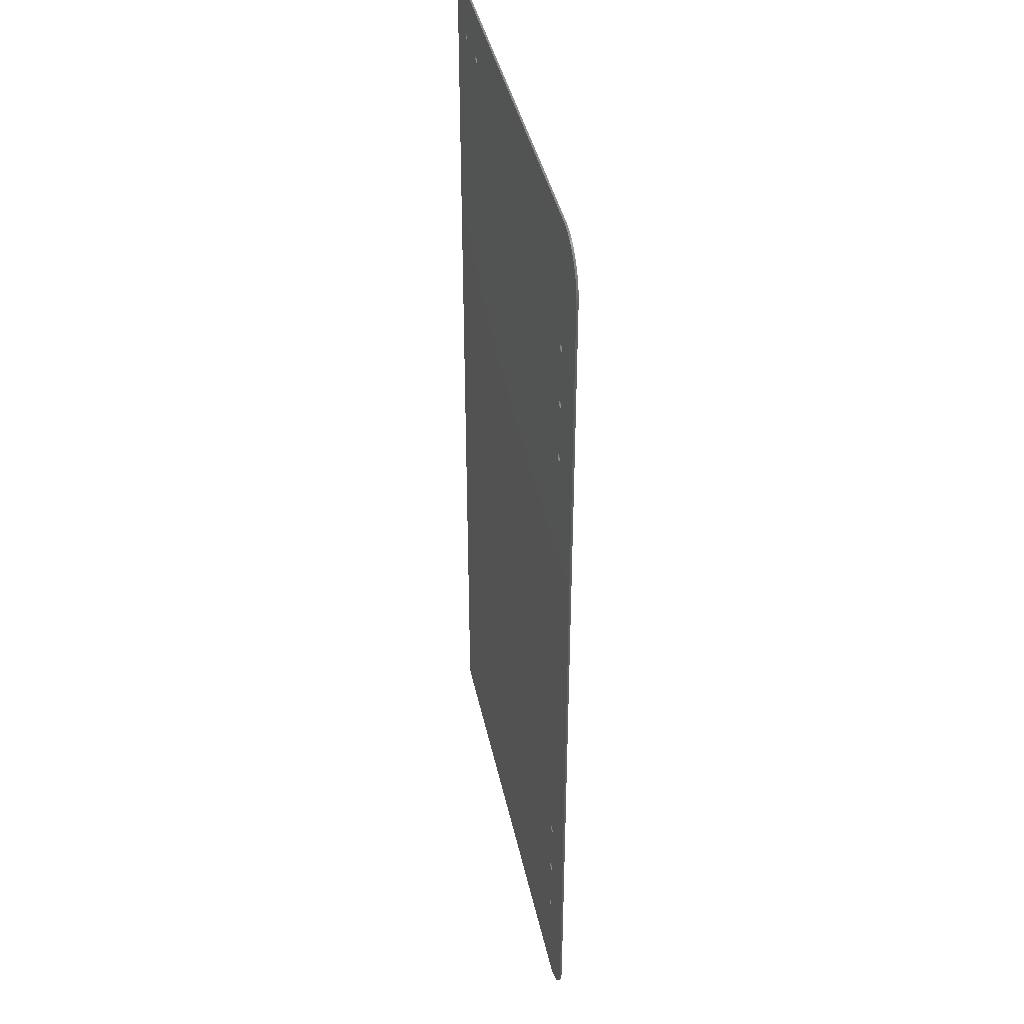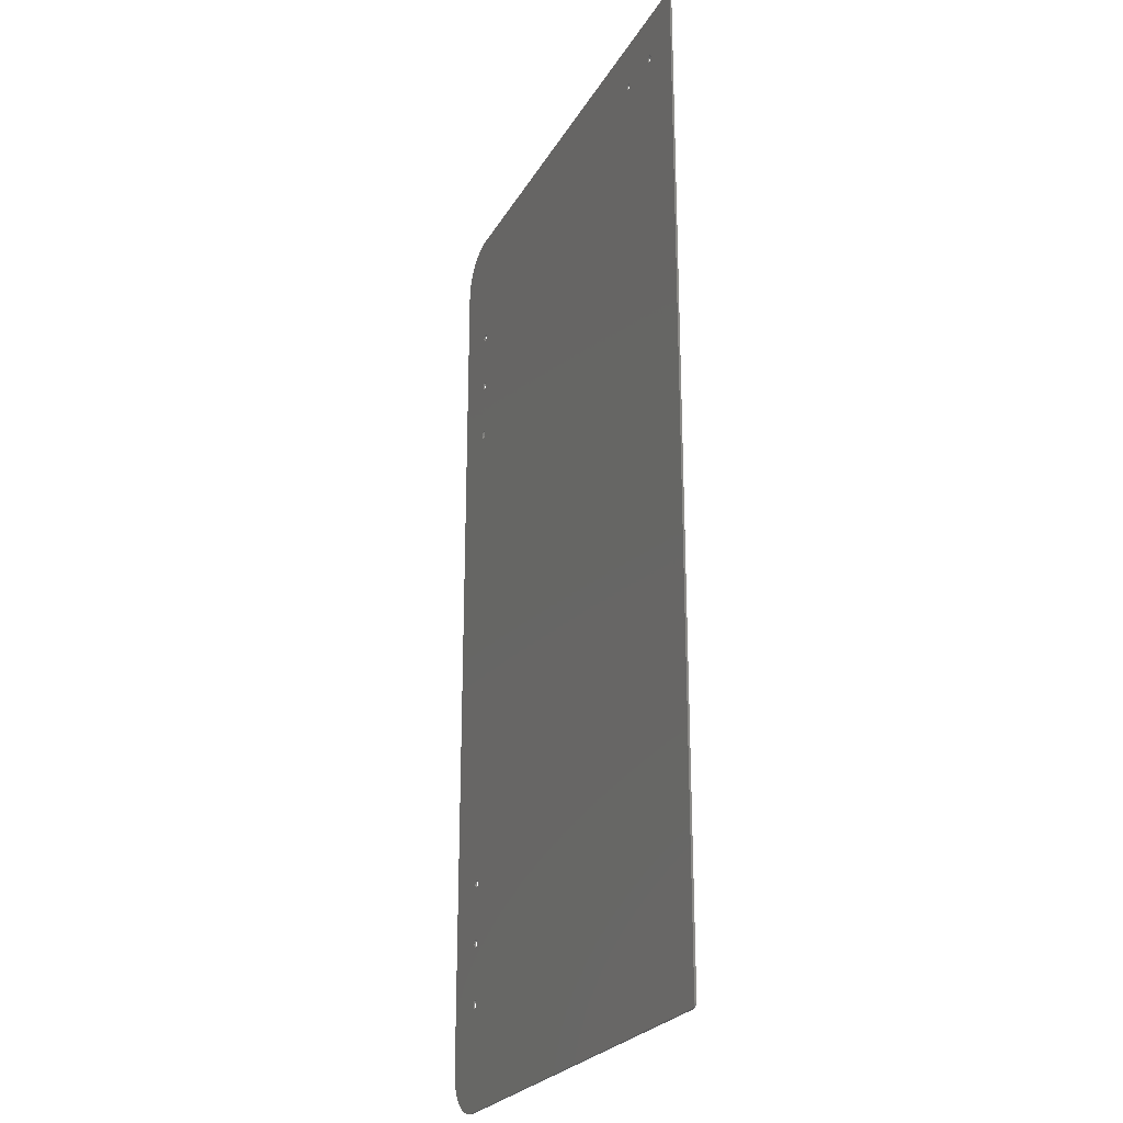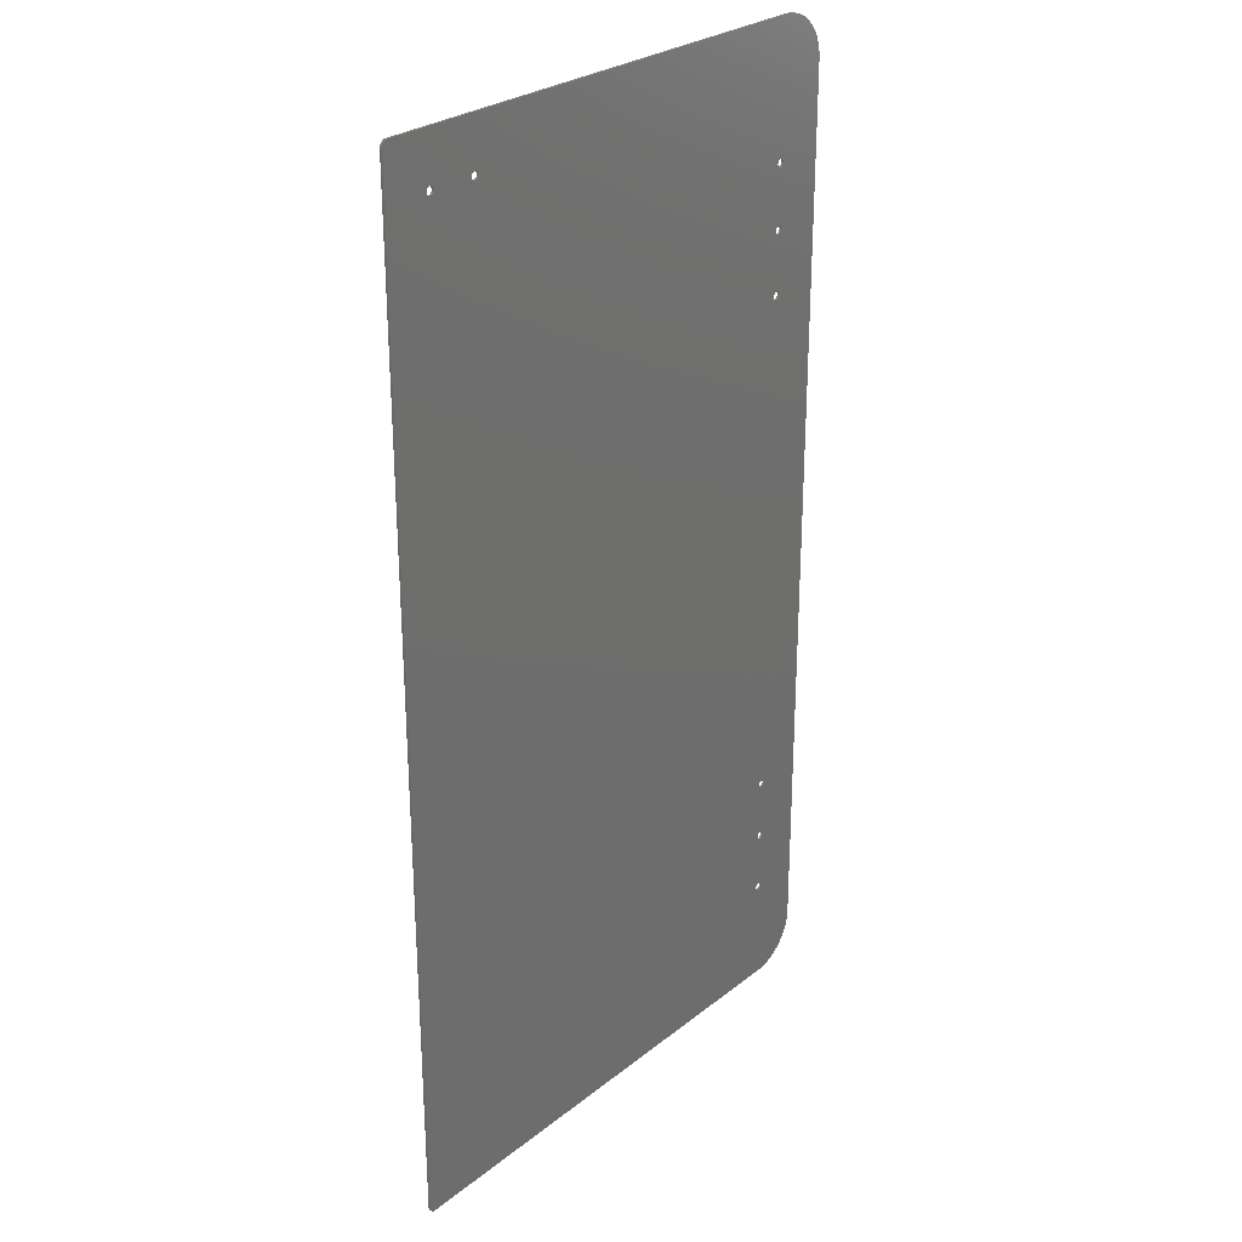
<metadata>
{"format":"stl","ext":"stl","renderer":"f3d","projection":"perspective","resolution":1024,"background":"white","views":[{"elev":40.0,"azim":78.3,"up":"+Y"},{"elev":-24.3,"azim":-113.1,"up":"+Y"},{"elev":27.5,"azim":-50.0,"up":"+Y"}]}
</metadata>
<code>
# stl→obj: 352 verts, 732 faces
v 196.8 149.4 0.8
v 197.6 150.9 0
v 197.6 150.9 0.8
v 196.8 149.4 0
v 199.4 147.9 0
v 200.2 149.4 0.8
v 200.2 149.4 0
v 199.4 147.9 0.8
v 197.6 147.9 0.8
v 197.6 147.9 0
v 199.4 150.9 0.8
v 199.4 150.9 0
v 199.4 97.88 0
v 200.2 99.38 0.8
v 200.2 99.38 0
v 199.4 97.88 0.8
v 196.8 99.38 0.8
v 197.6 100.9 0
v 197.6 100.9 0.8
v 196.8 99.38 0
v 199.4 100.9 0.8
v 199.4 100.9 0
v 197.6 97.88 0.8
v 197.6 97.88 0
v 196.8 124.4 0.8
v 197.6 125.9 0
v 197.6 125.9 0.8
v 196.8 124.4 0
v 199.4 122.9 0
v 200.2 124.4 0.8
v 200.2 124.4 0
v 199.4 122.9 0.8
v 197.6 122.9 0.8
v 197.6 122.9 0
v 199.4 125.9 0.8
v 199.4 125.9 0
v 197.6 -160.9 0.8
v 196.8 -159.4 0
v 196.8 -159.4 0.8
v 197.6 -160.9 0
v 200.2 -159.4 0
v 199.4 -157.9 0.8
v 199.4 -157.9 0
v 200.2 -159.4 0.8
v 197.6 -157.9 0
v 197.6 -157.9 0.8
v 199.4 -160.9 0
v 199.4 -160.9 0.8
v 200.2 -109.4 0
v 199.4 -107.9 0.8
v 199.4 -107.9 0
v 200.2 -109.4 0.8
v 197.6 -110.9 0.8
v 196.8 -109.4 0
v 196.8 -109.4 0.8
v 197.6 -110.9 0
v 199.4 -110.9 0
v 199.4 -110.9 0.8
v 197.6 -107.9 0
v 197.6 -107.9 0.8
v 197.6 -135.9 0.8
v 196.8 -134.4 0
v 196.8 -134.4 0.8
v 197.6 -135.9 0
v 200.2 -134.4 0
v 199.4 -132.9 0.8
v 199.4 -132.9 0
v 200.2 -134.4 0.8
v 197.6 -132.9 0
v 197.6 -132.9 0.8
v 199.4 -135.9 0
v 199.4 -135.9 0.8
v 0.5137 200.3 0
v 0.5546 200.5 0.8
v 0.5546 200.5 0
v 0.5137 200.3 0.8
v 0.5546 -200.5 0
v 0.5137 -200.3 0.8
v 0.5137 -200.3 0
v 0.5546 -200.5 0.8
v 0.6223 200.8 0
v 0.7161 201 0.8
v 0.7161 201 0
v 0.6223 200.8 0.8
v 0.5 -200 0
v 0.5 200 0.8
v 0.5 200 0
v 0.5 -200 0.8
v 1.327 -201.9 0
v 1.142 -201.7 0.8
v 1.142 -201.7 0
v 1.327 -201.9 0.8
v 3 202.5 0
v 2.739 202.5 0.8
v 3 202.5 0.8
v 2.739 202.5 0
v 3 -202.5 0
v 200 -202.5 0.8
v 3 -202.5 0.8
v 200 -202.5 0
v 2.227 202.4 0
v 1.983 202.3 0.8
v 2.227 202.4 0.8
v 1.983 202.3 0
v 204.2 -202.1 0
v 206.2 -201.5 0.8
v 204.2 -202.1 0.8
v 206.2 -201.5 0
v 200 202.5 0
v 200 202.5 0.8
v 1.75 -202.2 0
v 1.983 -202.3 0.8
v 1.75 -202.2 0.8
v 1.983 -202.3 0
v 218.3 190.6 0.8
v 217.3 192.5 0
v 217.3 192.5 0.8
v 218.3 190.6 0
v 2.48 202.4 0.8
v 2.48 202.4 0
v 0.8349 201.2 0.8
v 0.8349 201.2 0
v 202.1 -202.4 0.8
v 202.1 -202.4 0
v 219 -188.7 0.8
v 219.6 -186.7 0
v 219.6 -186.7 0.8
v 219 -188.7 0
v 208.1 -200.8 0
v 210 -199.8 0.8
v 208.1 -200.8 0.8
v 210 -199.8 0
v 213.4 -197.4 0.8
v 214.9 -195.9 0
v 214.9 -195.9 0.8
v 213.4 -197.4 0
v 202.1 202.4 0
v 202.1 202.4 0.8
v 1.75 202.2 0.8
v 1.75 202.2 0
v 219.9 -184.6 0
v 219.9 -184.6 0.8
v 220 182.5 0.8
v 219.9 184.6 0
v 219.9 184.6 0.8
v 220 182.5 0
v 220 -182.5 0.8
v 220 -182.5 0
v 0.9774 201.5 0.8
v 0.9774 201.5 0
v 211.8 -198.7 0
v 211.8 -198.7 0.8
v 211.8 198.7 0
v 210 199.8 0.8
v 211.8 198.7 0.8
v 210 199.8 0
v 216.2 -194.3 0.8
v 217.3 -192.5 0
v 217.3 -192.5 0.8
v 216.2 -194.3 0
v 208.1 200.8 0
v 206.2 201.5 0.8
v 208.1 200.8 0.8
v 206.2 201.5 0
v 2.739 -202.5 0
v 2.739 -202.5 0.8
v 204.2 202.1 0.8
v 204.2 202.1 0
v 0.9774 -201.5 0.8
v 0.9774 -201.5 0
v 40.12 181 0.8
v 219.6 186.7 0.8
v 219 188.7 0.8
v 216.2 194.3 0.8
v 214.9 195.9 0.8
v 213.4 197.4 0.8
v 218.3 -190.6 0.8
v 41.32 181.8 0.8
v 41.02 181.4 0.8
v 41.18 181.6 0.8
v 40.37 181 0.8
v 39.88 181 0.8
v 41.48 182.3 0.8
v 41.5 182.5 0.8
v 41.48 182.7 0.8
v 41.42 183 0.8
v 41.32 183.2 0.8
v 41.18 183.4 0.8
v 41.02 183.6 0.8
v 40.82 183.8 0.8
v 40.6 183.9 0.8
v 40.37 184 0.8
v 40.12 184 0.8
v 38.52 182.7 0.8
v 21.5 182.5 0.8
v 38.5 182.5 0.8
v 21.48 182.7 0.8
v 38.58 183 0.8
v 21.42 183 0.8
v 38.68 183.2 0.8
v 21.32 183.2 0.8
v 38.82 183.4 0.8
v 21.18 183.4 0.8
v 38.98 183.6 0.8
v 21.02 183.6 0.8
v 39.18 183.8 0.8
v 20.82 183.8 0.8
v 39.4 183.9 0.8
v 39.63 184 0.8
v 39.88 184 0.8
v 20.6 183.9 0.8
v 20.37 184 0.8
v 20.12 184 0.8
v 18.58 183 0.8
v 18.52 182.7 0.8
v 18.68 183.2 0.8
v 18.82 183.4 0.8
v 18.98 183.6 0.8
v 19.18 183.8 0.8
v 19.4 183.9 0.8
v 19.63 184 0.8
v 19.88 184 0.8
v 41.42 182 0.8
v 40.82 181.2 0.8
v 40.6 181.1 0.8
v 20.12 181 0.8
v 39.63 181 0.8
v 20.37 181 0.8
v 39.4 181.1 0.8
v 20.6 181.1 0.8
v 39.18 181.2 0.8
v 20.82 181.2 0.8
v 38.98 181.4 0.8
v 21.02 181.4 0.8
v 38.82 181.6 0.8
v 21.18 181.6 0.8
v 38.68 181.8 0.8
v 21.32 181.8 0.8
v 38.58 182 0.8
v 38.52 182.3 0.8
v 21.48 182.3 0.8
v 21.42 182 0.8
v 19.88 181 0.8
v 19.63 181 0.8
v 19.4 181.1 0.8
v 19.18 181.2 0.8
v 18.98 181.4 0.8
v 18.82 181.6 0.8
v 18.68 181.8 0.8
v 18.5 182.5 0.8
v 18.52 182.3 0.8
v 18.58 182 0.8
v 2.48 -202.4 0.8
v 2.227 -202.4 0.8
v 1.531 202 0.8
v 1.327 201.9 0.8
v 1.142 201.7 0.8
v 1.531 -202 0.8
v 0.8349 -201.2 0.8
v 0.7161 -201 0.8
v 0.6223 -200.8 0.8
v 218.3 -190.6 0
v 219 188.7 0
v 219.6 186.7 0
v 216.2 194.3 0
v 213.4 197.4 0
v 214.9 195.9 0
v 0.6223 -200.8 0
v 1.531 -202 0
v 1.142 201.7 0
v 1.327 201.9 0
v 2.227 -202.4 0
v 0.8349 -201.2 0
v 0.7161 -201 0
v 1.531 202 0
v 40.12 181 0
v 39.88 181 0
v 40.82 181.2 0
v 40.6 181.1 0
v 41.48 182.3 0
v 41.5 182.5 0
v 41.42 182 0
v 41.32 181.8 0
v 41.18 181.6 0
v 41.02 181.4 0
v 40.37 181 0
v 20.12 181 0
v 39.63 181 0
v 20.37 181 0
v 39.4 181.1 0
v 20.6 181.1 0
v 39.18 181.2 0
v 38.52 182.3 0
v 21.5 182.5 0
v 38.5 182.5 0
v 21.48 182.3 0
v 38.58 182 0
v 20.82 181.2 0
v 21.42 182 0
v 21.32 181.8 0
v 38.68 181.8 0
v 21.18 181.6 0
v 38.82 181.6 0
v 21.02 181.4 0
v 38.98 181.4 0
v 19.88 181 0
v 19.63 181 0
v 19.4 181.1 0
v 19.18 181.2 0
v 18.98 181.4 0
v 18.82 181.6 0
v 18.68 181.8 0
v 18.58 182 0
v 41.48 182.7 0
v 41.42 183 0
v 41.32 183.2 0
v 41.18 183.4 0
v 41.02 183.6 0
v 40.82 183.8 0
v 40.6 183.9 0
v 40.37 184 0
v 40.12 184 0
v 39.88 184 0
v 38.52 182.7 0
v 21.48 182.7 0
v 38.58 183 0
v 21.42 183 0
v 38.68 183.2 0
v 21.32 183.2 0
v 38.82 183.4 0
v 21.18 183.4 0
v 38.98 183.6 0
v 21.02 183.6 0
v 39.18 183.8 0
v 20.82 183.8 0
v 39.4 183.9 0
v 20.6 183.9 0
v 39.63 184 0
v 20.37 184 0
v 20.12 184 0
v 19.88 184 0
v 19.63 184 0
v 19.4 183.9 0
v 19.18 183.8 0
v 18.98 183.6 0
v 18.82 183.4 0
v 18.68 183.2 0
v 18.58 183 0
v 18.52 182.7 0
v 18.5 182.5 0
v 18.52 182.3 0
v 2.48 -202.4 0
f 1 2 3
f 2 1 4
f 5 6 7
f 6 5 8
f 9 4 1
f 4 9 10
f 5 9 8
f 9 5 10
f 2 11 3
f 11 2 12
f 7 11 12
f 11 7 6
f 13 14 15
f 14 13 16
f 17 18 19
f 18 17 20
f 18 21 19
f 21 18 22
f 15 21 22
f 21 15 14
f 23 20 17
f 20 23 24
f 13 23 16
f 23 13 24
f 25 26 27
f 26 25 28
f 29 30 31
f 30 29 32
f 33 28 25
f 28 33 34
f 26 35 27
f 35 26 36
f 29 33 32
f 33 29 34
f 31 35 36
f 35 31 30
f 37 38 39
f 38 37 40
f 41 42 43
f 42 41 44
f 39 45 46
f 45 39 38
f 45 42 46
f 42 45 43
f 47 37 48
f 37 47 40
f 47 44 41
f 44 47 48
f 49 50 51
f 50 49 52
f 53 54 55
f 54 53 56
f 57 53 58
f 53 57 56
f 57 52 49
f 52 57 58
f 55 59 60
f 59 55 54
f 59 50 60
f 50 59 51
f 61 62 63
f 62 61 64
f 65 66 67
f 66 65 68
f 63 69 70
f 69 63 62
f 71 61 72
f 61 71 64
f 69 66 70
f 66 69 67
f 71 68 65
f 68 71 72
f 73 74 75
f 74 73 76
f 77 78 79
f 78 77 80
f 81 82 83
f 82 81 84
f 85 86 87
f 86 85 88
f 79 88 85
f 88 79 78
f 89 90 91
f 90 89 92
f 93 94 95
f 94 93 96
f 97 98 99
f 98 97 100
f 101 102 103
f 102 101 104
f 105 106 107
f 106 105 108
f 109 95 110
f 95 109 93
f 111 112 113
f 112 111 114
f 115 116 117
f 116 115 118
f 96 119 94
f 119 96 120
f 83 121 122
f 121 83 82
f 100 123 98
f 123 100 124
f 125 126 127
f 126 125 128
f 129 130 131
f 130 129 132
f 133 134 135
f 134 133 136
f 137 110 138
f 110 137 109
f 104 139 102
f 139 104 140
f 127 141 142
f 141 127 126
f 143 144 145
f 144 143 146
f 147 146 143
f 146 147 148
f 122 149 150
f 149 122 121
f 142 148 147
f 148 142 141
f 151 133 152
f 133 151 136
f 153 154 155
f 154 153 156
f 157 158 159
f 158 157 160
f 161 162 163
f 162 161 164
f 165 99 166
f 99 165 97
f 87 76 73
f 76 87 86
f 132 152 130
f 152 132 151
f 164 167 162
f 167 164 168
f 91 169 170
f 169 91 90
f 72 44 68
f 72 42 44
f 61 42 72
f 61 46 42
f 63 46 61
f 46 63 39
f 58 68 52
f 58 66 68
f 53 66 58
f 53 70 66
f 55 70 53
f 70 55 63
f 16 52 14
f 16 50 52
f 23 50 16
f 23 60 50
f 171 23 17
f 23 171 60
f 32 14 30
f 32 21 14
f 33 21 32
f 33 19 21
f 25 19 33
f 19 25 17
f 8 30 6
f 8 35 30
f 9 35 8
f 9 27 35
f 1 27 9
f 27 1 25
f 110 143 145
f 143 14 147
f 110 145 172
f 52 147 14
f 110 172 173
f 68 147 52
f 110 173 115
f 44 147 68
f 110 115 117
f 48 147 44
f 110 117 174
f 147 48 142
f 110 174 175
f 142 48 127
f 110 175 176
f 127 48 125
f 110 176 155
f 125 48 177
f 110 155 154
f 177 48 159
f 110 154 163
f 159 48 157
f 110 163 162
f 157 48 135
f 110 162 167
f 135 48 133
f 110 167 138
f 133 48 152
f 143 6 30
f 143 110 3
f 143 11 6
f 143 3 11
f 110 1 3
f 178 25 1
f 179 25 180
f 171 17 181
f 182 60 171
f 183 1 184
f 110 184 1
f 110 185 184
f 110 186 185
f 110 187 186
f 110 188 187
f 110 189 188
f 110 190 189
f 110 191 190
f 95 191 110
f 191 95 192
f 192 95 193
f 194 195 196
f 197 194 198
f 199 198 200
f 201 200 202
f 203 202 204
f 205 204 206
f 207 206 208
f 95 208 209
f 95 209 210
f 193 95 210
f 194 197 195
f 198 199 197
f 200 201 199
f 202 203 201
f 204 205 203
f 208 95 211
f 206 207 205
f 208 211 207
f 211 95 212
f 212 95 213
f 214 86 215
f 216 86 214
f 217 86 216
f 218 86 217
f 86 218 95
f 219 95 218
f 220 95 219
f 221 95 220
f 222 95 221
f 213 95 222
f 143 30 14
f 152 48 130
f 130 48 131
f 131 48 106
f 106 48 107
f 107 48 123
f 123 48 98
f 37 98 48
f 39 98 37
f 223 1 183
f 178 1 223
f 25 178 180
f 25 179 17
f 17 179 224
f 17 224 225
f 17 225 181
f 88 60 182
f 99 55 88
f 55 99 63
f 60 88 55
f 226 182 227
f 228 227 229
f 230 229 231
f 232 231 233
f 234 233 235
f 236 235 237
f 238 237 239
f 195 240 196
f 241 240 195
f 240 241 239
f 242 239 241
f 238 239 242
f 237 238 236
f 235 236 234
f 233 234 232
f 231 232 230
f 229 230 228
f 227 228 226
f 182 226 88
f 88 226 243
f 88 243 244
f 88 244 245
f 88 245 246
f 88 246 247
f 88 247 248
f 86 248 249
f 215 86 250
f 250 86 251
f 251 86 252
f 252 86 249
f 248 86 88
f 86 95 94
f 63 99 39
f 86 94 119
f 39 99 98
f 86 119 103
f 99 88 166
f 86 103 102
f 166 88 253
f 86 102 139
f 253 88 254
f 86 139 255
f 254 88 112
f 86 255 256
f 112 88 113
f 86 256 257
f 113 88 258
f 86 257 149
f 258 88 92
f 86 149 121
f 92 88 90
f 86 121 82
f 90 88 169
f 86 82 84
f 169 88 259
f 86 84 74
f 259 88 260
f 86 74 76
f 260 88 261
f 261 88 80
f 80 88 78
f 75 84 81
f 84 75 74
f 159 262 177
f 262 159 158
f 172 263 173
f 263 172 264
f 117 265 174
f 265 117 116
f 168 138 167
f 138 168 137
f 175 266 176
f 266 175 267
f 173 118 115
f 118 173 263
f 120 103 119
f 103 120 101
f 268 80 77
f 80 268 261
f 269 113 258
f 113 269 111
f 270 256 271
f 256 270 257
f 114 254 112
f 254 114 272
f 124 107 123
f 107 124 105
f 177 128 125
f 128 177 262
f 145 264 172
f 264 145 144
f 266 155 176
f 155 266 153
f 170 259 273
f 259 170 169
f 135 160 157
f 160 135 134
f 174 267 175
f 267 174 265
f 274 261 268
f 261 274 260
f 156 163 154
f 163 156 161
f 150 257 270
f 257 150 149
f 108 131 106
f 131 108 129
f 275 256 255
f 256 275 271
f 140 255 139
f 255 140 275
f 89 258 92
f 258 89 269
f 36 7 31
f 36 5 7
f 26 5 36
f 26 10 5
f 28 10 26
f 10 28 4
f 22 31 15
f 22 29 31
f 18 29 22
f 18 34 29
f 20 34 18
f 34 20 28
f 51 15 49
f 51 13 15
f 59 13 51
f 59 24 13
f 85 59 54
f 59 276 24
f 67 49 65
f 67 57 49
f 69 57 67
f 69 56 57
f 62 56 69
f 56 62 54
f 43 65 41
f 43 71 65
f 45 71 43
f 45 64 71
f 38 64 45
f 64 38 62
f 47 148 141
f 148 15 146
f 47 141 126
f 31 146 15
f 47 126 128
f 7 146 31
f 47 128 262
f 12 146 7
f 47 262 158
f 2 146 12
f 47 158 160
f 109 146 2
f 47 160 134
f 146 109 144
f 47 134 136
f 144 109 264
f 47 136 151
f 264 109 263
f 47 151 132
f 263 109 118
f 47 132 129
f 148 49 15
f 47 129 108
f 118 109 116
f 47 108 105
f 116 109 265
f 47 105 124
f 265 109 267
f 148 41 65
f 47 124 100
f 148 47 41
f 100 40 47
f 100 38 40
f 97 62 38
f 62 97 54
f 59 85 277
f 24 276 20
f 278 20 279
f 97 38 100
f 4 280 281
f 4 282 280
f 4 283 282
f 28 283 4
f 283 28 284
f 284 28 285
f 20 285 28
f 285 20 278
f 286 20 276
f 279 20 286
f 59 277 276
f 287 277 85
f 277 287 288
f 289 288 287
f 288 289 290
f 291 290 289
f 290 291 292
f 293 294 295
f 296 293 297
f 298 292 291
f 293 296 294
f 297 299 296
f 297 300 299
f 301 300 297
f 300 301 302
f 303 302 301
f 302 303 304
f 292 298 305
f 305 304 303
f 304 305 298
f 287 85 306
f 306 85 307
f 307 85 308
f 308 85 309
f 309 85 310
f 310 85 311
f 312 87 313
f 311 87 312
f 87 311 85
f 54 97 85
f 148 65 49
f 267 109 266
f 153 109 156
f 156 109 161
f 161 109 164
f 164 109 168
f 168 109 137
f 266 109 153
f 4 109 2
f 281 109 4
f 314 109 281
f 315 109 314
f 316 109 315
f 317 109 316
f 318 109 317
f 319 109 318
f 320 109 319
f 93 320 321
f 93 321 322
f 93 322 323
f 294 324 295
f 325 324 294
f 324 325 326
f 327 326 325
f 326 327 328
f 329 328 327
f 328 329 330
f 331 330 329
f 330 331 332
f 333 332 331
f 332 333 334
f 335 334 333
f 334 335 336
f 337 336 335
f 93 336 337
f 336 93 338
f 338 93 323
f 93 337 339
f 93 339 340
f 93 340 341
f 320 93 109
f 342 93 341
f 343 93 342
f 344 93 343
f 345 93 344
f 87 345 346
f 87 346 347
f 87 347 348
f 87 348 349
f 87 349 350
f 313 87 351
f 85 97 165
f 351 87 350
f 85 165 352
f 345 87 93
f 85 352 272
f 93 87 96
f 85 272 114
f 96 87 120
f 85 114 111
f 120 87 101
f 85 111 269
f 101 87 104
f 85 269 89
f 104 87 140
f 85 89 91
f 140 87 275
f 85 91 170
f 275 87 271
f 85 170 273
f 271 87 270
f 85 273 274
f 270 87 150
f 85 274 268
f 150 87 122
f 85 268 77
f 122 87 83
f 85 77 79
f 83 87 81
f 81 87 75
f 75 87 73
f 352 166 253
f 166 352 165
f 272 253 254
f 253 272 352
f 273 260 274
f 260 273 259
f 289 226 228
f 226 289 287
f 325 199 327
f 199 325 197
f 294 197 325
f 197 294 195
f 327 201 329
f 201 327 199
f 339 211 212
f 211 339 337
f 308 246 245
f 246 308 309
f 287 243 226
f 243 287 306
f 249 313 252
f 313 249 312
f 337 207 211
f 207 337 335
f 329 203 331
f 203 329 201
f 331 205 333
f 205 331 203
f 291 228 230
f 228 291 289
f 215 348 214
f 348 215 349
f 300 242 299
f 242 300 238
f 251 350 250
f 350 251 351
f 248 312 249
f 312 248 311
f 250 349 215
f 349 250 350
f 304 232 234
f 232 304 298
f 296 195 294
f 195 296 241
f 342 222 221
f 222 342 341
f 252 351 251
f 351 252 313
f 298 230 232
f 230 298 291
f 302 238 300
f 238 302 236
f 335 205 207
f 205 335 333
f 345 219 218
f 219 345 344
f 340 212 213
f 212 340 339
f 214 347 216
f 347 214 348
f 307 245 244
f 245 307 308
f 216 346 217
f 346 216 347
f 247 311 248
f 311 247 310
f 217 345 218
f 345 217 346
f 341 213 222
f 213 341 340
f 304 236 302
f 236 304 234
f 309 247 246
f 247 309 310
f 299 241 296
f 241 299 242
f 343 221 220
f 221 343 342
f 306 244 243
f 244 306 307
f 344 220 219
f 220 344 343
f 286 171 181
f 171 286 276
f 314 186 315
f 186 314 185
f 281 185 314
f 185 281 184
f 315 187 316
f 187 315 186
f 321 191 192
f 191 321 320
f 290 231 229
f 231 290 292
f 276 182 171
f 182 276 277
f 237 297 239
f 297 237 301
f 320 190 191
f 190 320 319
f 316 188 317
f 188 316 187
f 317 189 318
f 189 317 188
f 279 181 225
f 181 279 286
f 194 326 198
f 326 194 324
f 283 223 282
f 223 283 178
f 240 295 196
f 295 240 293
f 235 301 237
f 301 235 303
f 196 324 194
f 324 196 295
f 285 224 179
f 224 285 278
f 280 184 281
f 184 280 183
f 338 210 209
f 210 338 323
f 239 293 240
f 293 239 297
f 278 225 224
f 225 278 279
f 284 178 283
f 178 284 180
f 319 189 190
f 189 319 318
f 332 206 204
f 206 332 334
f 322 192 193
f 192 322 321
f 198 328 200
f 328 198 326
f 288 229 227
f 229 288 290
f 200 330 202
f 330 200 328
f 233 303 235
f 303 233 305
f 202 332 204
f 332 202 330
f 323 193 210
f 193 323 322
f 285 180 284
f 180 285 179
f 292 233 231
f 233 292 305
f 282 183 280
f 183 282 223
f 336 209 208
f 209 336 338
f 277 227 182
f 227 277 288
f 334 208 206
f 208 334 336

</code>
